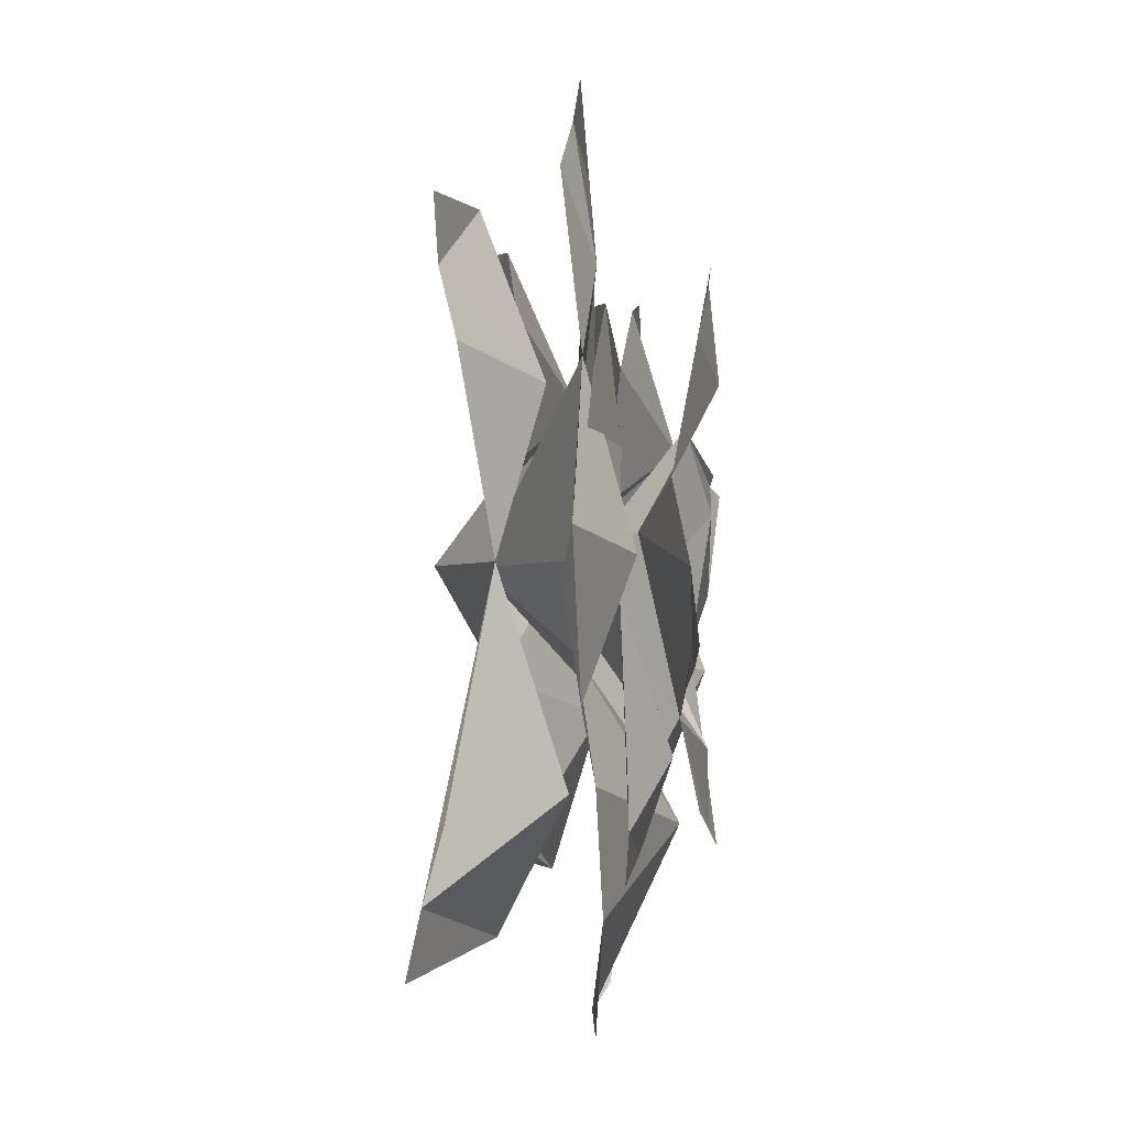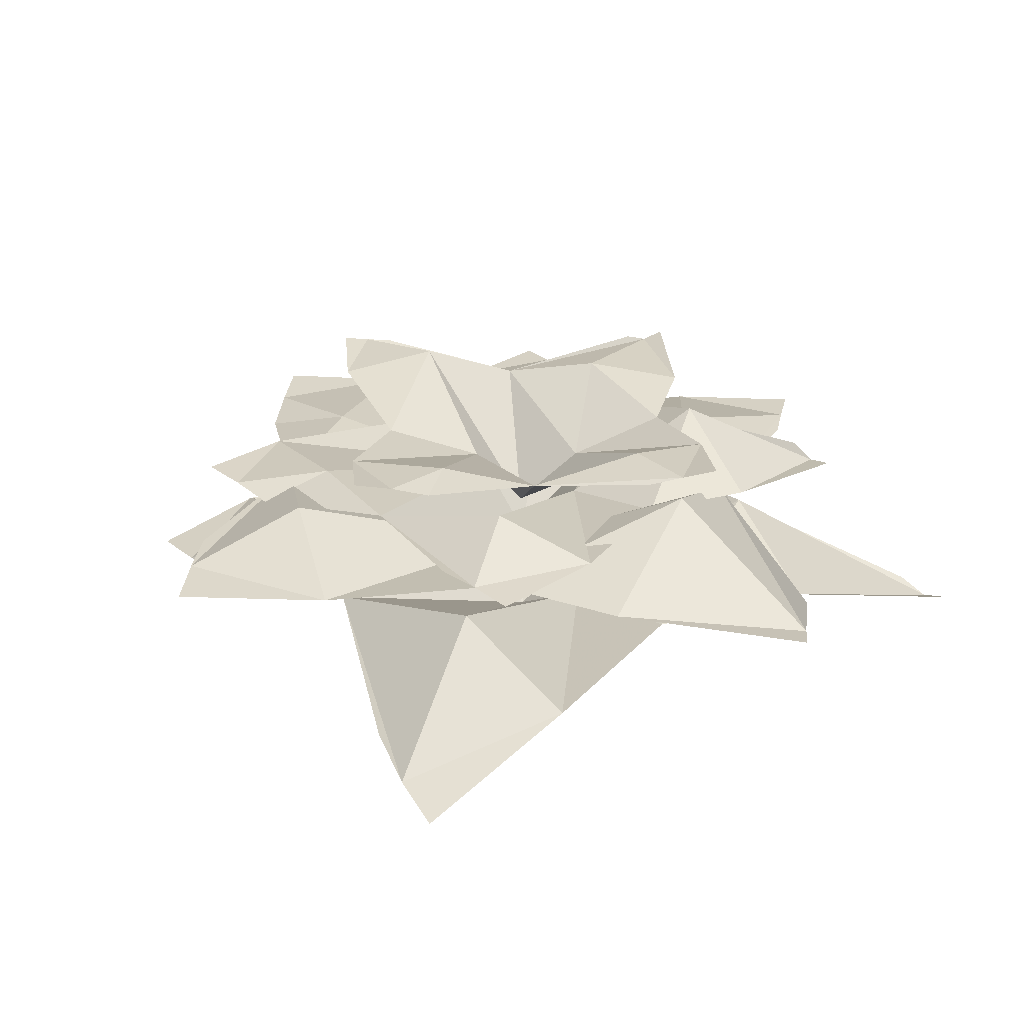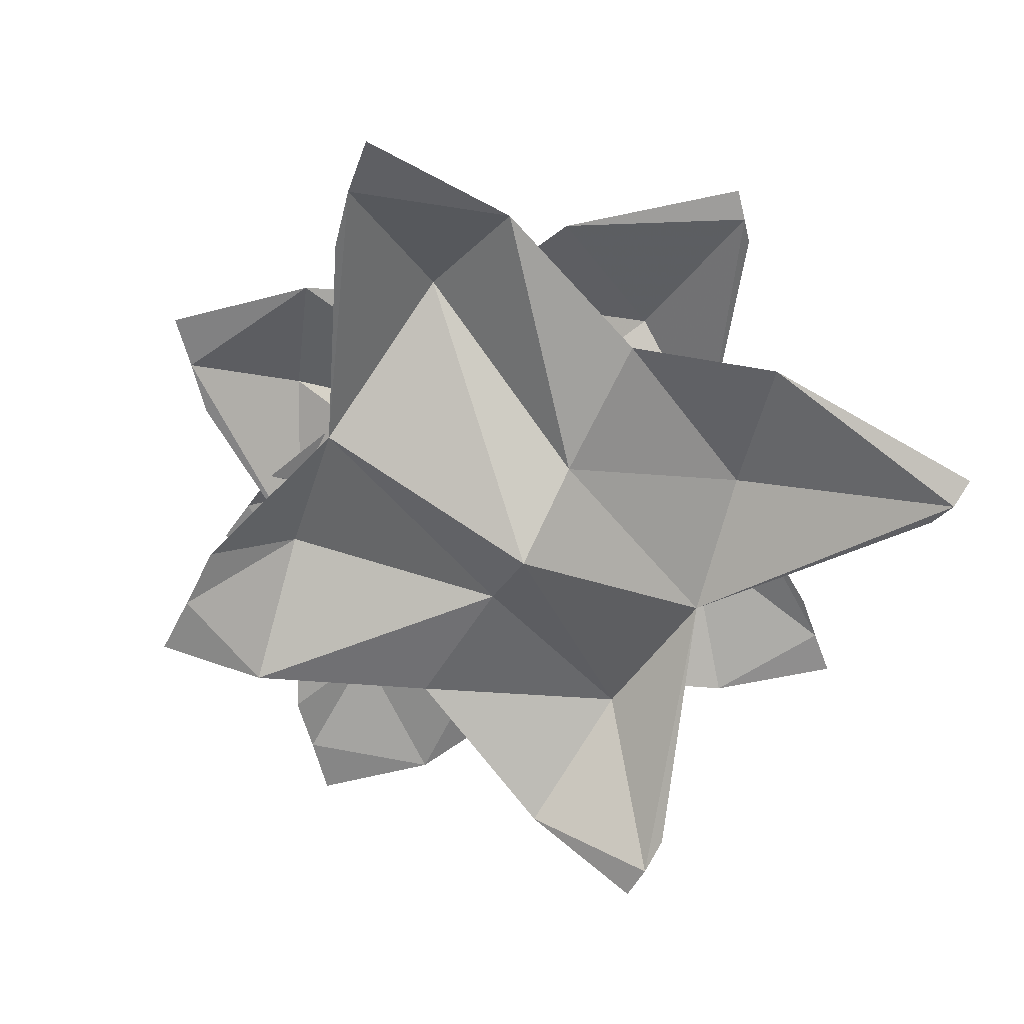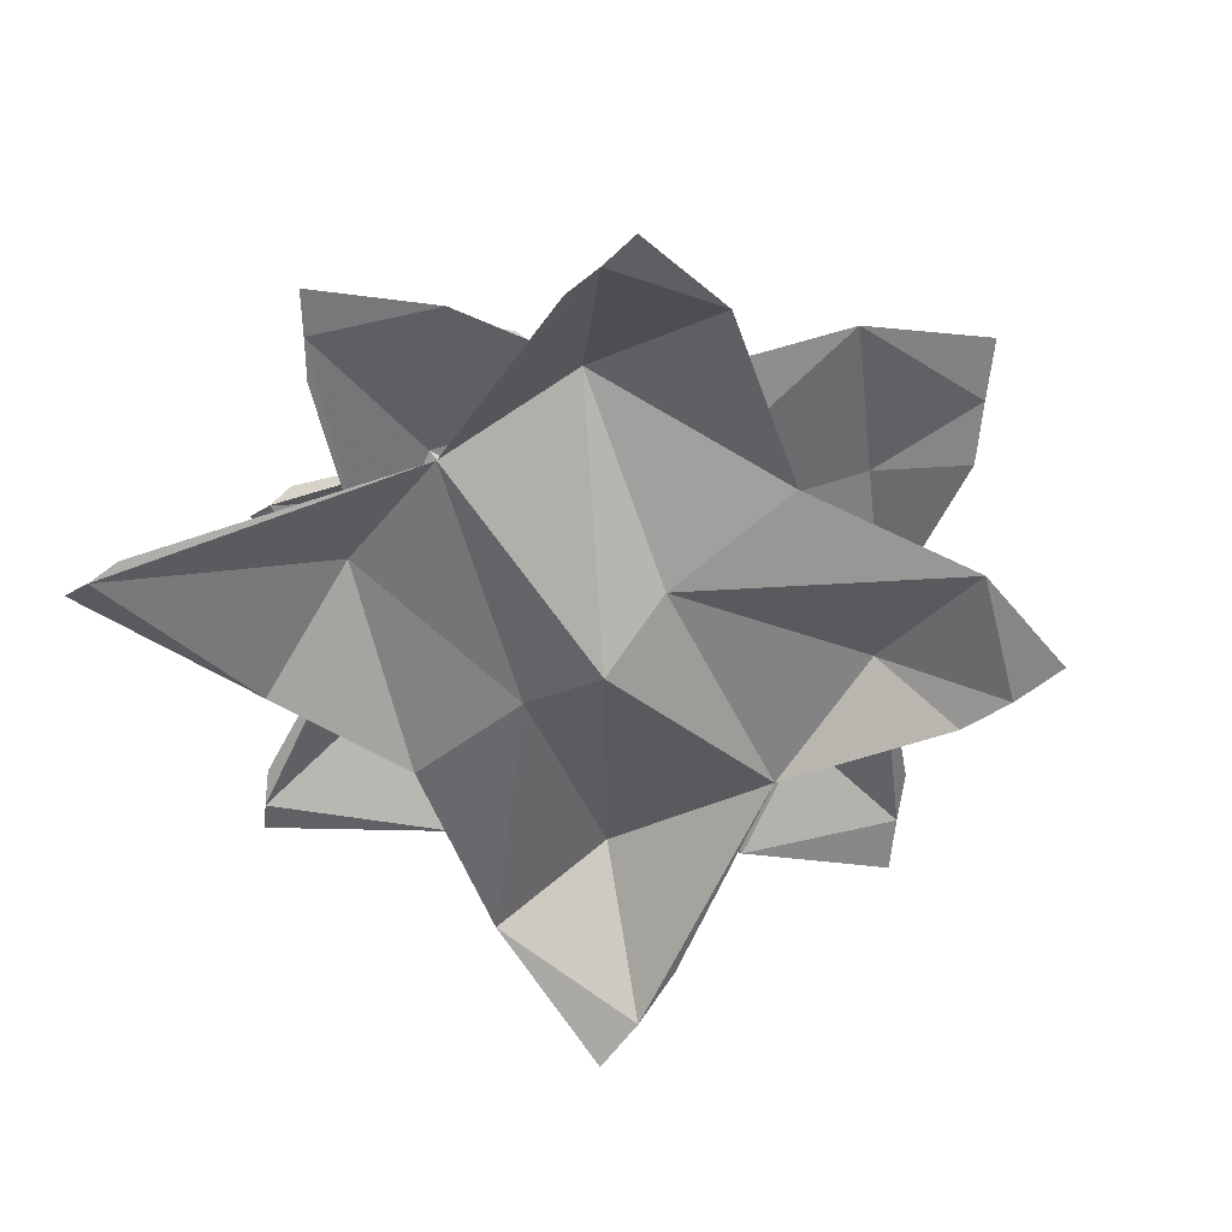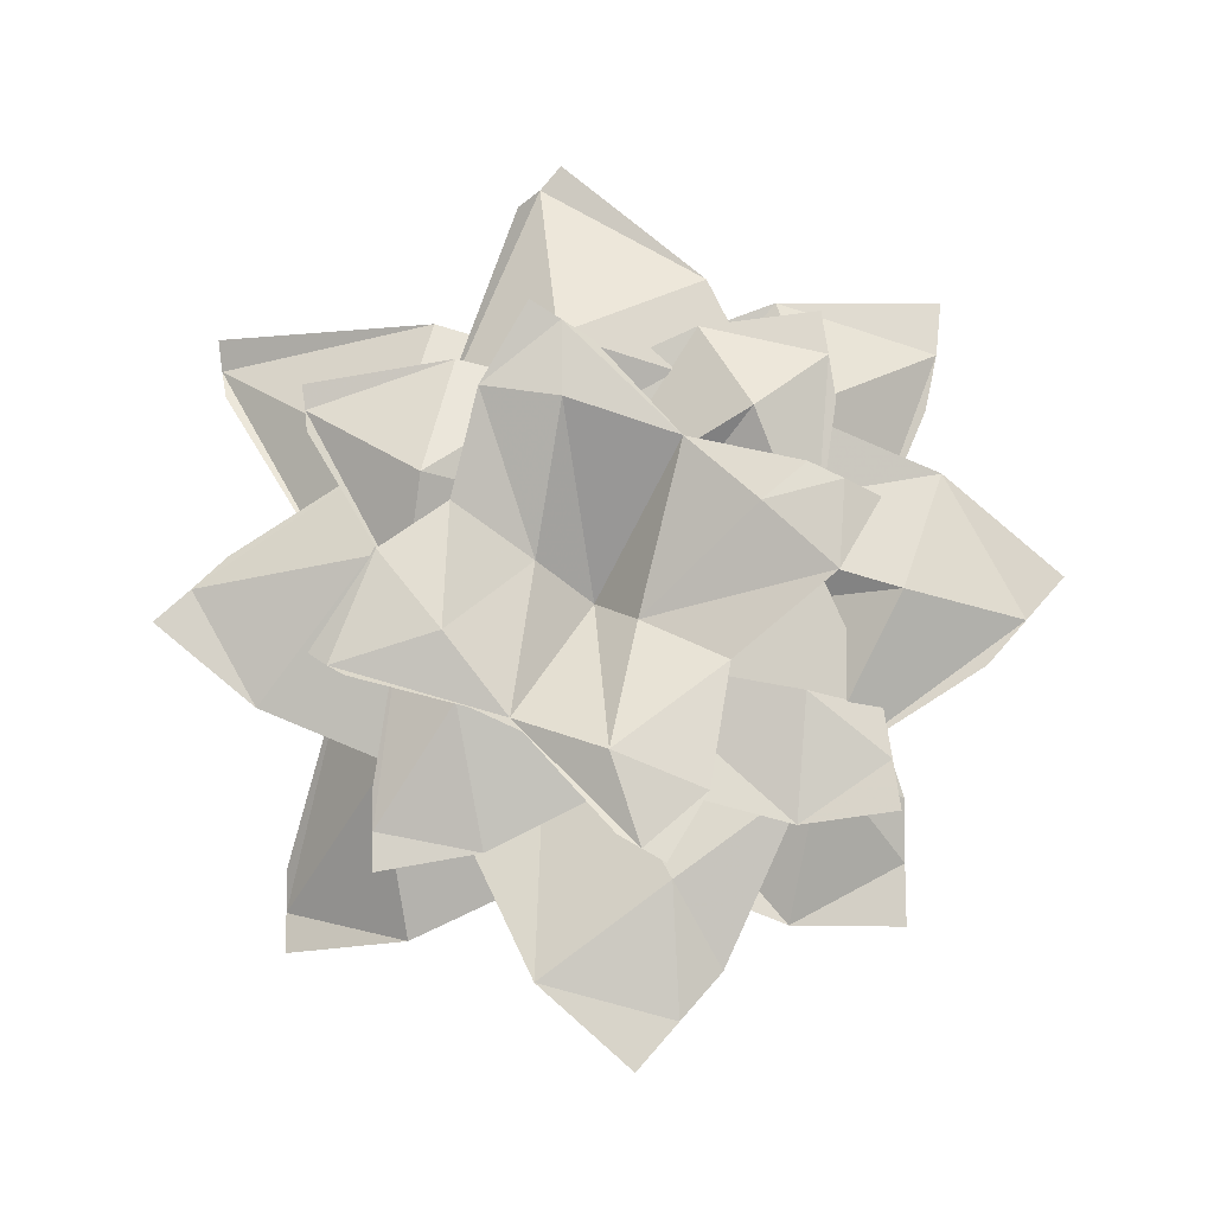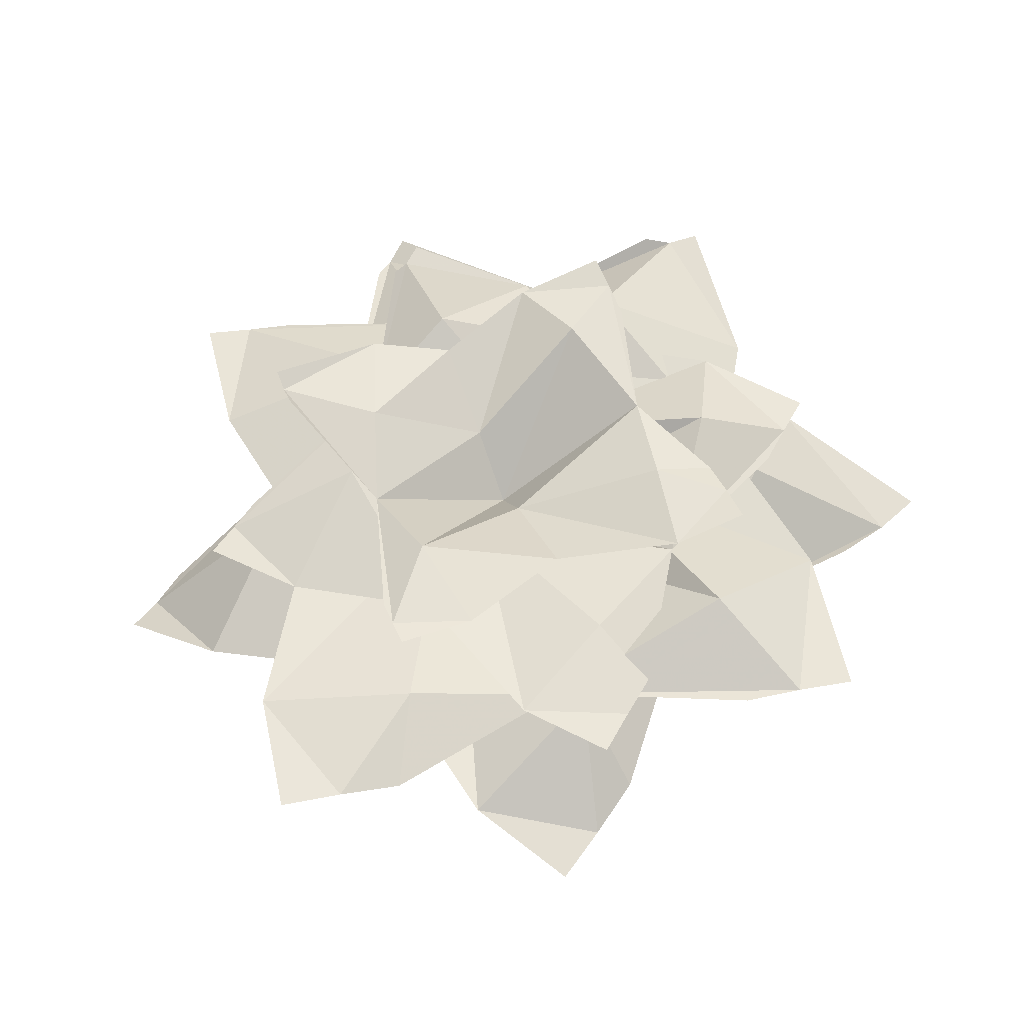
<metadata>
{"format":"obj","ext":"obj","renderer":"f3d","projection":"perspective","resolution":1024,"background":"white","views":[{"elev":-0.6,"azim":95.8,"up":"+Z"},{"elev":27.5,"azim":143.8,"up":"+Y"},{"elev":-64.3,"azim":152.1,"up":"+Y"},{"elev":-58.3,"azim":-47.6,"up":"+Y"},{"elev":77.2,"azim":-0.5,"up":"+Y"},{"elev":57.8,"azim":35.7,"up":"+Y"}]}
</metadata>
<code>
v -241.4 3.225 3.205
v -251.3 3.037 -2.77
v -235.2 3.233 -7.079
v -245.1 3.221 -13.05
v -243.3 2.82 -11.94
v -237.2 2.762 -8.288
v -240.7 2.414 -9.18
v -240.1 2.93 1.168
v -236.4 2.944 -5.078
v -239.5 2.265 -2.639
v -242.7 3.073 2.389
v -250.3 2.896 -2.157
v -245.7 2.296 -1.018
v -249.4 2.762 -5.827
v -246.6 2.814 -10.61
v -247.4 2.345 -7.344
v -243.3 -0.5796 -4.921
v -242 3.142 2.797
v -242.9 3.392 0.07511
v -242 1.17 -4.06
v -238.5 2.871 -7.129
v -236.2 3.051 -7.684
v -244.2 3.033 -12.5
v -244.2 3.01 -10.21
v -245 1.053 -5.855
v -247.6 2.956 -3.423
v -250.8 2.771 -2.463
f 17 7 24 25
f 13 17 25 26
f 18 19 13 11
f 20 21 7 17
f 13 26 27 12
f 23 24 7 5
f 19 20 17 13
f 6 7 21 22
f 8 19 18 1
f 10 20 19 8
f 9 21 20 10
f 22 21 9 3
f 15 24 23 4
f 25 24 15 16
f 26 25 16 14
f 27 26 14 2
v -256.3 -0.4347 -4.459
v -244.2 -0.2084 -18.53
v -242.3 -0.4626 8.686
v -229.6 0.2967 -5.414
v -232 0.4125 -2.789
v -239.7 -0.7659 5.833
v -237.2 0.07488 0.4457
v -253.2 -0.4237 -1.868
v -245.1 -0.4626 6.133
v -247.8 -0.4492 0.4278
v -254.1 -0.3604 -6.402
v -245.5 0.1137 -17.09
v -247.9 0.5981 -10.1
v -239.9 0.3836 -14.63
v -233.1 0.4297 -8.528
v -238.1 0.3396 -10.86
v -243.2 -3.446 -5.04
v -255.2 -0.4138 -5.431
v -249.8 1.143 -6.014
v -244.7 -1.018 -3.3
v -241.1 0.09882 3.29
v -241 -0.5414 7.259
v -230.8 0.4364 -4.102
v -234.4 1.707 -4.788
v -241.2 -0.4765 -7.463
v -244.3 2.195 -12.35
v -244.9 -0.3699 -17.81
f 44 34 51 52
f 40 44 52 53
f 45 46 40 38
f 47 48 34 44
f 40 53 54 39
f 50 51 34 32
f 46 47 44 40
f 33 34 48 49
f 35 46 45 28
f 37 47 46 35
f 36 48 47 37
f 49 48 36 30
f 42 51 50 31
f 52 51 42 43
f 53 52 43 41
f 54 53 41 29
v -249.6 0.6683 3.09
v -251.9 0.8462 -11.3
v -234.6 0.6464 1.453
v -236.6 1.243 -13.31
v -236.2 1.334 -10.56
v -235 0.408 -1.535
v -236.9 1.069 -5.793
v -246.5 0.677 2.57
v -237.6 0.6464 1.845
v -242.4 0.6569 0.5259
v -249.7 0.7267 0.7966
v -251.7 1.099 -9.787
v -248.7 1.48 -4.756
v -247.3 1.312 -11.9
v -240.2 1.348 -12.84
v -244.1 1.277 -11.04
v -243.3 -1.699 -5.008
v -249.6 0.6847 1.931
v -247.2 1.909 -1.584
v -243 0.2095 -3.235
v -237.3 1.088 -1.974
v -234.8 0.5845 -0.04076
v -236.4 1.353 -11.94
v -238.7 2.352 -10.1
v -243.7 0.6354 -7.439
v -248.2 2.736 -8.089
v -251.8 0.7192 -10.54
f 71 61 78 79
f 67 71 79 80
f 72 73 67 65
f 74 75 61 71
f 67 80 81 66
f 77 78 61 59
f 73 74 71 67
f 60 61 75 76
f 62 73 72 55
f 64 74 73 62
f 63 75 74 64
f 76 75 63 57
f 69 78 77 58
f 79 78 69 70
f 80 79 70 68
f 81 80 68 56
v -252.8 -5.244 4.811
v -255.1 -4.187 -14.41
v -234.1 -3.393 4.353
v -232.3 -3.819 -15.3
v -233 -2.953 -11.5
v -234.1 -2.808 0.599
v -235.9 -2.052 -4.94
v -248.9 -3.336 4.658
v -237.7 -2.688 4.353
v -243.2 -2.361 2.152
v -252.8 -5.203 2.301
v -254.8 -4.14 -12.5
v -250.4 -1.651 -4.916
v -248.2 -1.874 -14.08
v -237.6 -2.213 -14.79
v -243.4 -2.089 -12.62
v -243.3 -4.751 -4.996
v -252.8 -5.405 3.569
v -249.6 -1.289 -0.04547
v -243.4 -2.943 -2.56
v -236.7 -0.816 -0.3105
v -234.1 -3.268 2.476
v -232.6 -3.447 -13.46
v -236.7 -0.2342 -10.97
v -243.4 -2.984 -8.085
v -249.4 -0.5813 -9.525
v -255 -4.499 -13.46
f 98 88 105 106
f 94 98 106 107
f 99 100 94 92
f 101 102 88 98
f 94 107 108 93
f 104 105 88 86
f 100 101 98 94
f 87 88 102 103
f 89 100 99 82
f 91 101 100 89
f 90 102 101 91
f 103 102 90 84
f 96 105 104 85
f 106 105 96 97
f 107 106 97 95
f 108 107 95 83

</code>
